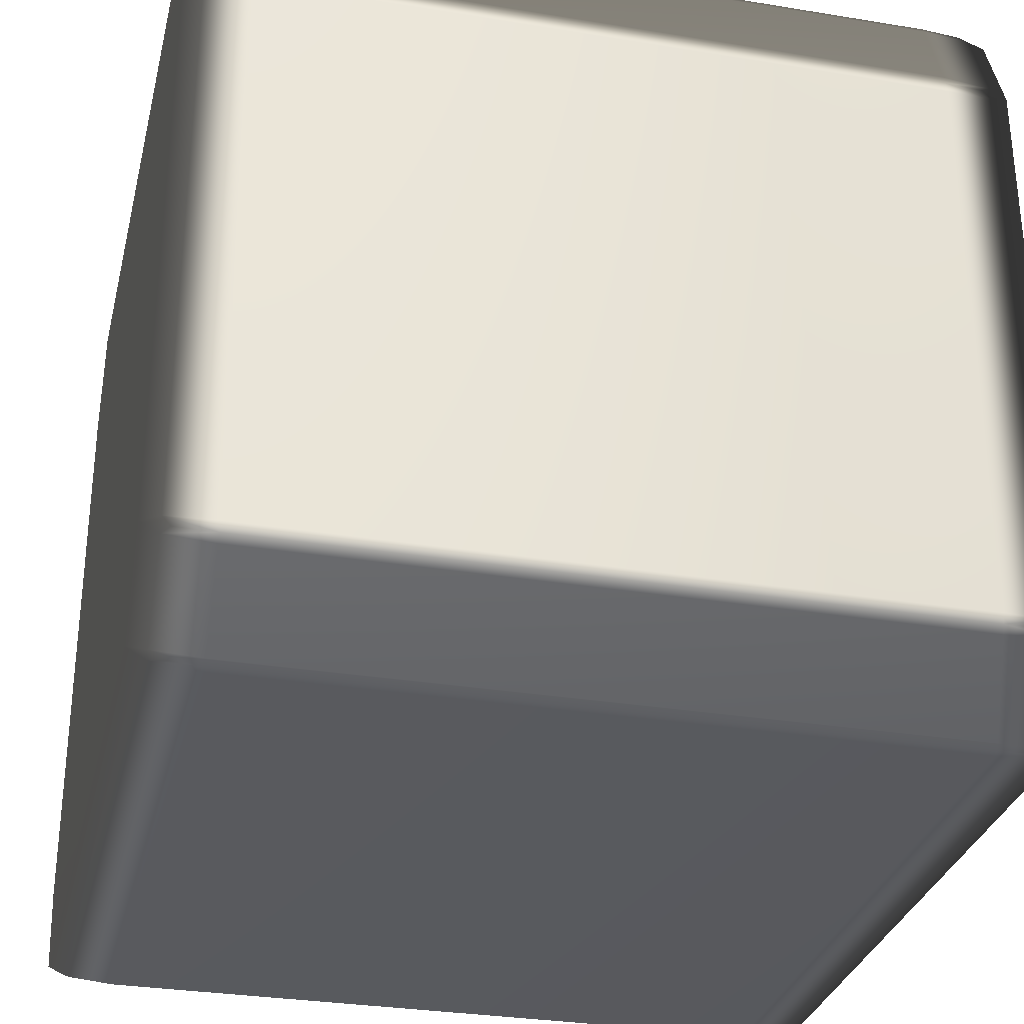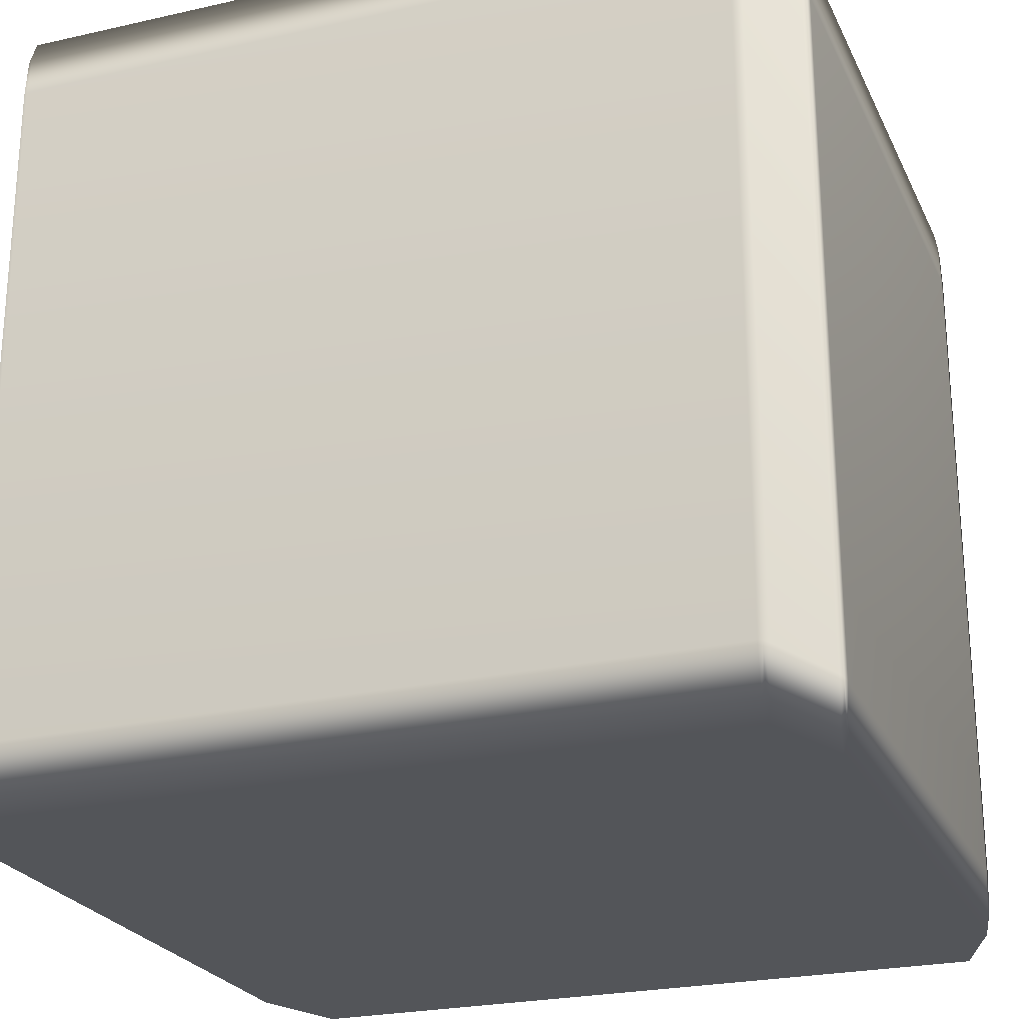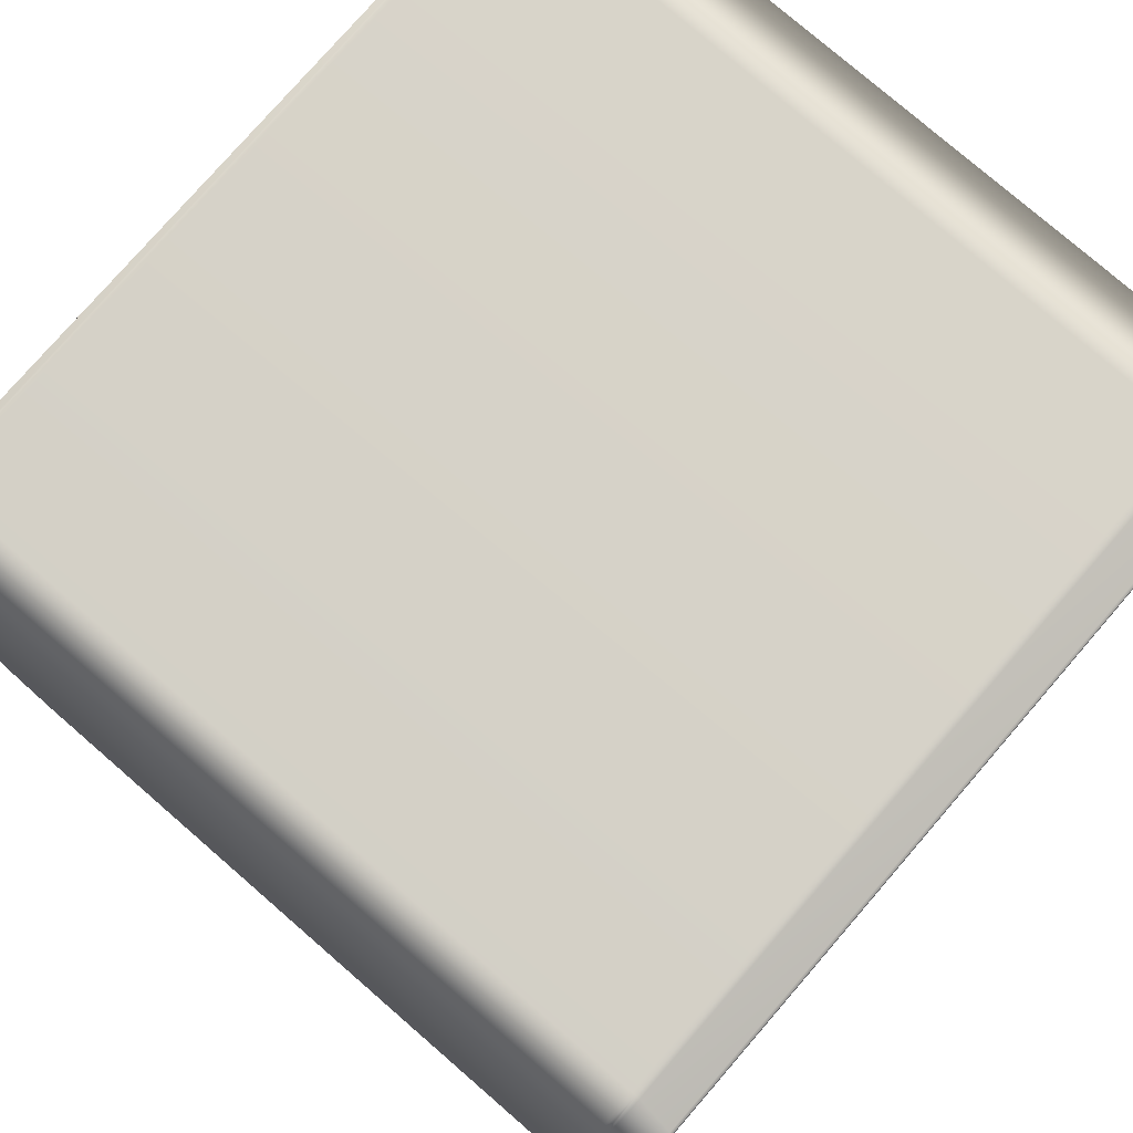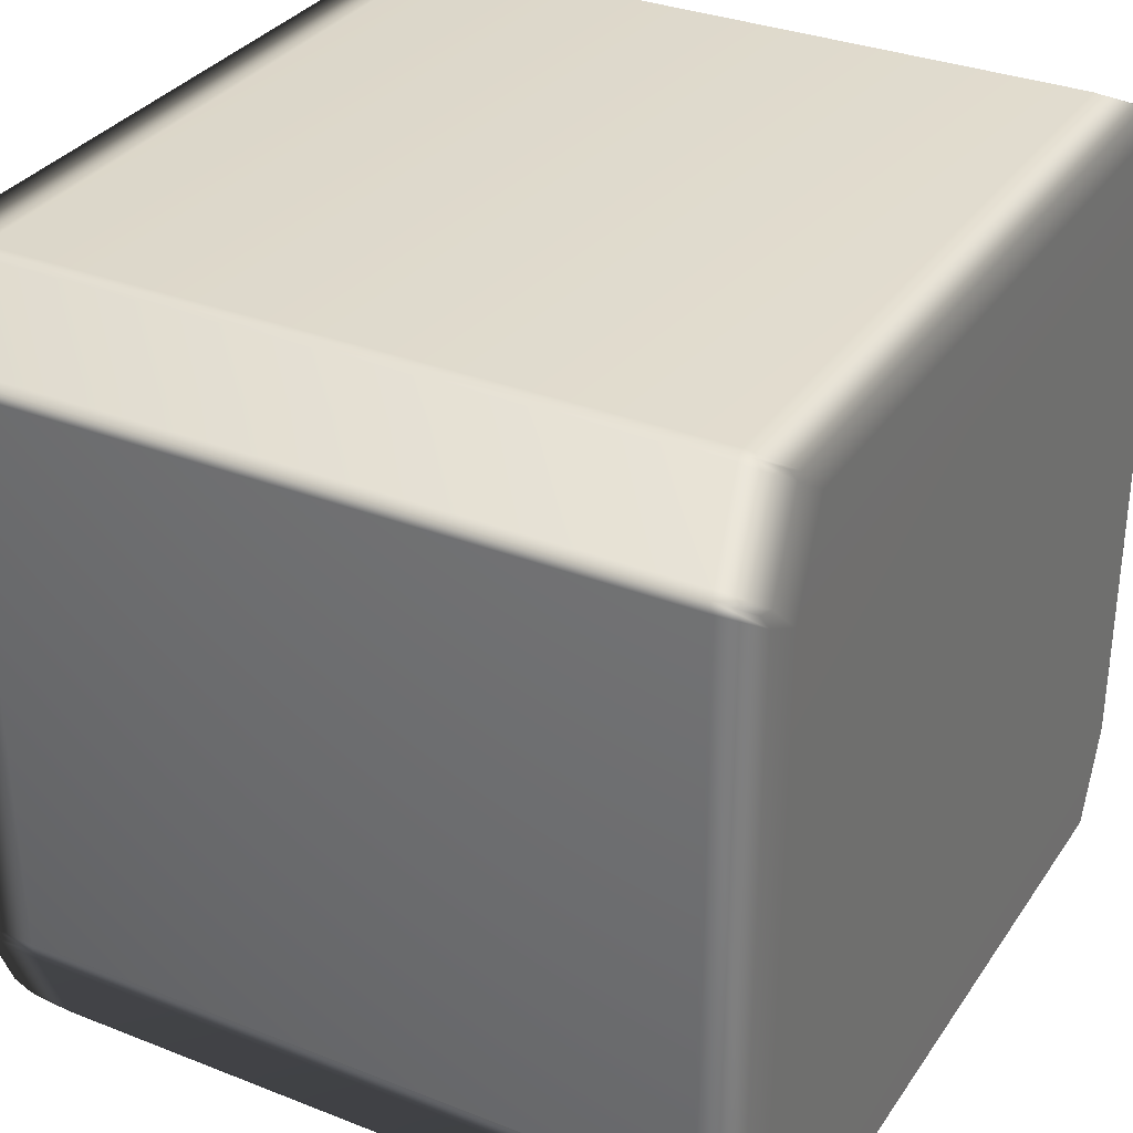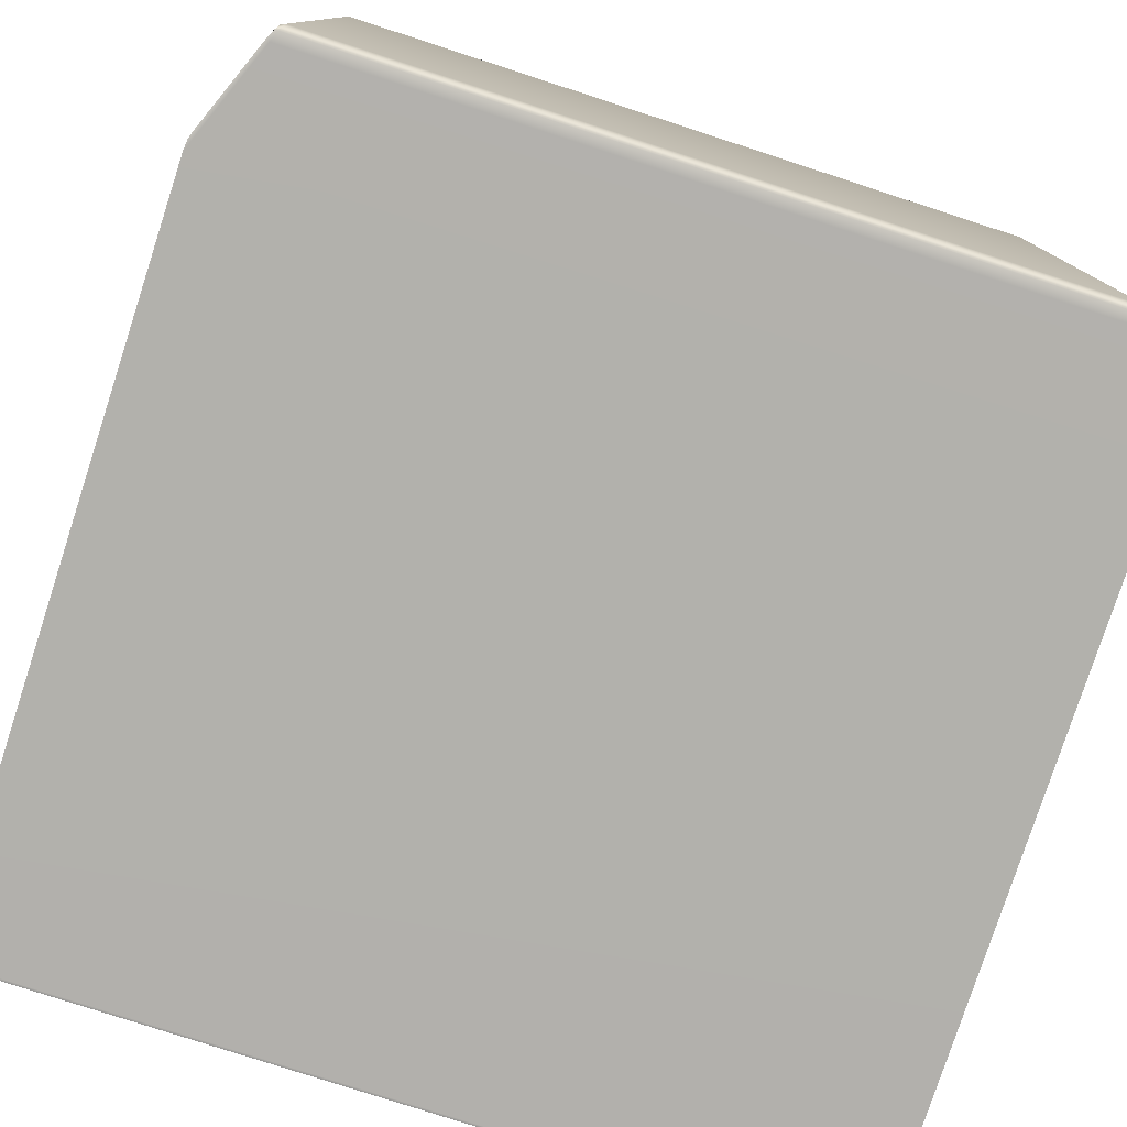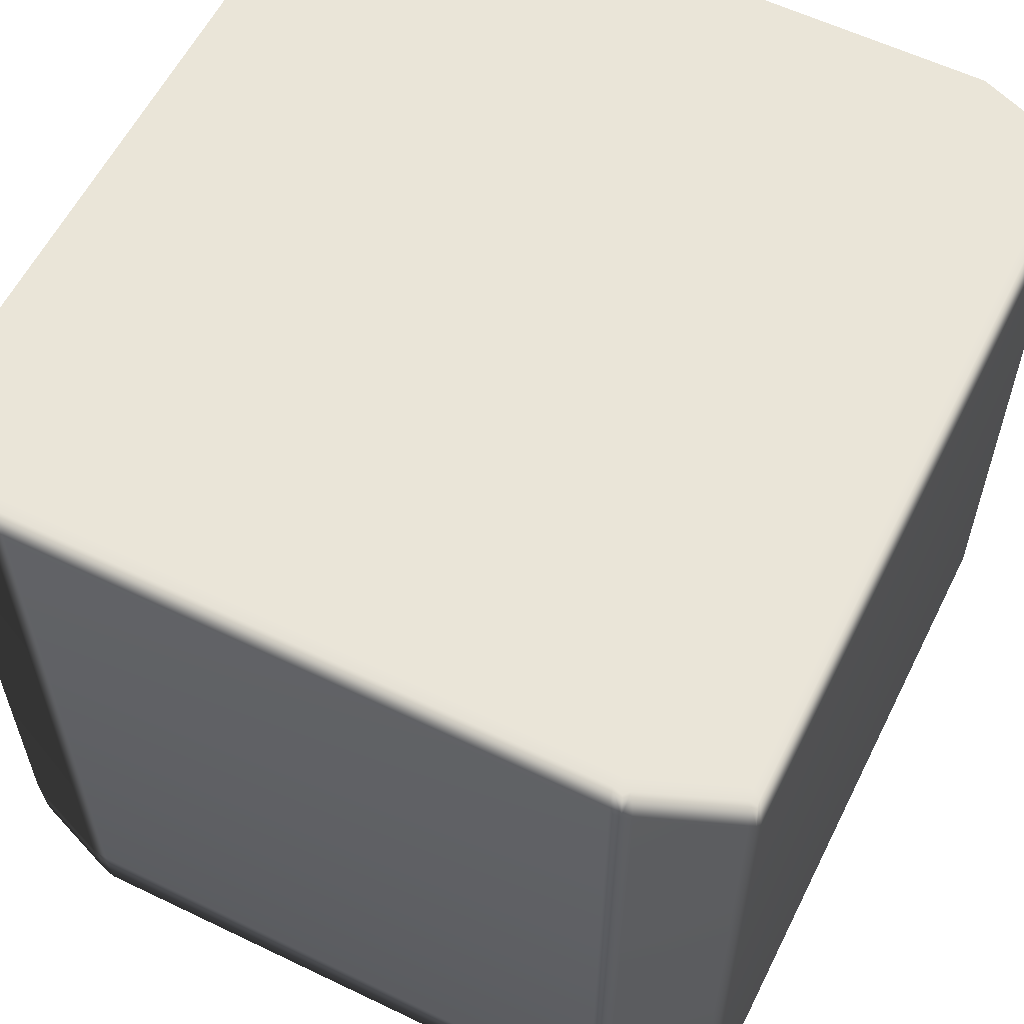
<metadata>
{"format":"obj","ext":"obj","renderer":"f3d","projection":"perspective","resolution":1024,"background":"white","views":[{"elev":-30.8,"azim":76.7,"up":"+Z"},{"elev":-24.3,"azim":20.5,"up":"+Y"},{"elev":77.8,"azim":-139.1,"up":"+Z"},{"elev":32.5,"azim":118.7,"up":"+Z"},{"elev":-78.9,"azim":-18.0,"up":"+Y"},{"elev":58.9,"azim":-63.6,"up":"+Y"}]}
</metadata>
<code>
v -0.496 0.4194 0.382
v -0.4945 0.4774 0.3771
v -0.4518 0.4774 0.486
v 0.4518 0.4774 -0.486
v 0.4443 0.4774 -0.4939
v 0.4487 0.467 -0.4938
v 0.4493 0.4194 -0.4973
v 0.444 -0.4194 -0.5
v 0.4493 -0.4194 -0.4973
v 0.4443 0.4774 -0.4939
v 0.4487 0.467 -0.4938
v 0.444 0.4194 -0.5
v -0.4443 0.4774 -0.4939
v -0.444 0.4194 -0.5
v -0.5 0.4194 -0.3572
v -0.4976 0.4774 -0.358
v -0.4976 0.4774 0.358
v -0.5 0.4194 0.3572
v 0.4518 0.4774 -0.486
v 0.496 0.4194 -0.382
v 0.4945 0.4774 -0.3771
v 0.499 0.4194 -0.3706
v 0.4945 0.4774 0.3771
v 0.496 0.4194 0.382
v 0.4537 0.4194 0.4897
v 0.4518 0.4774 0.486
v -0.499 0.4194 -0.3706
v -0.4976 0.467 -0.3691
v -0.5 -0.4194 -0.3572
v -0.499 -0.4194 -0.3706
v -0.5 -0.4194 0.3572
v -0.499 -0.4194 0.3706
v -0.499 0.4194 0.3706
v -0.4976 0.467 0.3691
v -0.496 -0.4194 0.382
v -0.4537 -0.4194 0.4897
v -0.4537 0.4194 0.4897
v -0.4493 -0.4194 0.4973
v -0.4493 0.4194 0.4973
v -0.4487 0.467 0.4938
v -0.4945 0.4774 -0.3771
v -0.496 0.4194 -0.382
v -0.496 -0.4194 -0.382
v -0.4537 0.4194 -0.4897
v -0.4518 0.4774 -0.486
v -0.4537 -0.4194 -0.4897
v -0.4493 0.4194 -0.4973
v -0.4487 0.467 -0.4938
v -0.4493 -0.4194 -0.4973
v -0.4945 0.4774 -0.3771
v -0.4976 0.4774 -0.358
v -0.4976 0.467 -0.3691
v -0.4931 0.5 -0.3644
v -0.4518 0.4774 -0.486
v -0.4931 0.5 0.3644
v -0.4976 0.4774 0.358
v -0.4945 0.4774 0.3771
v -0.4976 0.467 0.3691
v -0.4468 0.5 0.4824
v -0.4518 0.4774 0.486
v -0.4443 0.4774 0.4939
v -0.4487 0.467 0.4938
v -0.4443 0.4774 0.4939
v -0.4468 0.5 0.4824
v 0.4468 0.5 0.4824
v -0.4931 0.5 0.3644
v 0.4468 0.5 0.4824
v -0.4468 0.5 0.4824
v 0.4443 0.4774 0.4939
v 0.4931 0.5 0.3644
v -0.4931 0.5 -0.3644
v 0.4443 0.4774 0.4939
v 0.4468 0.5 0.4824
v 0.4518 0.4774 0.486
v 0.4931 0.5 0.3644
v 0.4487 0.467 0.4938
v 0.4945 0.4774 0.3771
v 0.4976 0.4774 0.358
v 0.4976 0.467 0.3691
v 0.4931 0.5 -0.3644
v 0.4931 0.5 -0.3644
v 0.4976 0.4774 -0.358
v 0.4945 0.4774 -0.3771
v 0.4976 0.467 -0.3691
v 0.4468 0.5 -0.4824
v 0.4468 0.5 -0.4824
v 0.4518 0.4774 -0.486
v 0.4443 0.4774 -0.4939
v -0.4468 0.5 -0.4824
v -0.4468 0.5 -0.4824
v 0.4468 0.5 -0.4824
v -0.4468 0.5 -0.4824
v -0.4443 0.4774 -0.4939
v -0.4443 0.4774 -0.4939
v -0.4487 0.467 -0.4938
v -0.4493 0.4194 -0.4973
v -0.4443 0.4774 -0.4939
v -0.4487 0.467 -0.4938
v -0.4493 0.4194 -0.4973
v -0.444 0.4194 -0.5
v -0.4443 0.4774 -0.4939
v -0.4493 -0.4194 -0.4973
v -0.444 -0.4194 -0.5
v -0.444 -0.4194 -0.5
v 0.4493 0.4194 -0.4973
v 0.4518 0.4774 -0.486
v 0.4487 0.467 -0.4938
v 0.4537 0.4194 -0.4897
v 0.4493 -0.4194 -0.4973
v 0.4537 0.4194 -0.4897
v 0.4493 -0.4194 -0.4973
v 0.4537 -0.4194 -0.4897
v 0.496 0.4194 -0.382
v 0.496 -0.4194 -0.382
v 0.499 -0.4194 -0.3706
v 0.5 0.4194 -0.3572
v 0.5 -0.4194 -0.3572
v 0.5 0.4194 0.3572
v 0.5 -0.4194 0.3572
v 0.4976 0.4774 -0.358
v 0.4976 0.467 -0.3691
v 0.4976 0.4774 0.358
v 0.499 0.4194 0.3706
v 0.499 -0.4194 0.3706
v 0.4976 0.467 0.3691
v 0.496 -0.4194 0.382
v 0.4537 -0.4194 0.4897
v 0.4493 0.4194 0.4973
v 0.4493 -0.4194 0.4973
v 0.4487 0.467 0.4938
v -0.4443 0.4774 0.4939
v -0.4493 0.4194 0.4973
v -0.4487 0.467 0.4938
v -0.444 0.4194 0.5
v -0.444 0.4194 0.5
v -0.4443 0.4774 0.4939
v 0.4443 0.4774 0.4939
v -0.444 -0.4194 0.5
v -0.4493 -0.4194 0.4973
v 0.444 -0.4194 0.5
v -0.444 -0.4194 0.5
v 0.444 0.4194 0.5
v 0.444 0.4194 0.5
v 0.4493 -0.4194 0.4973
v 0.444 -0.4194 0.5
v 0.4493 0.4194 0.4973
v 0.4443 0.4774 0.4939
v 0.4487 0.467 0.4938
v -0.496 -0.4194 0.382
v -0.4537 -0.4194 0.4897
v -0.4518 -0.4774 0.486
v -0.4945 -0.4774 0.3771
v -0.4945 -0.4774 0.3771
v -0.4518 -0.4774 0.486
v -0.4468 -0.5 0.4824
v -0.4931 -0.5 0.3644
v -0.4931 -0.5 0.3644
v -0.4468 -0.5 0.4824
v 0.4468 -0.5 0.4824
v -0.4976 -0.4774 0.358
v -0.4976 -0.467 0.3691
v -0.4976 -0.4774 -0.358
v -0.4931 -0.5 -0.3644
v 0.4931 -0.5 0.3644
v -0.4931 -0.5 -0.3644
v 0.4931 -0.5 0.3644
v 0.4468 -0.5 0.4824
v 0.4518 -0.4774 0.486
v 0.4945 -0.4774 0.3771
v -0.4945 -0.4774 -0.3771
v -0.4976 -0.467 -0.3691
v -0.4518 -0.4774 -0.486
v -0.4468 -0.5 -0.4824
v 0.4976 -0.4774 0.358
v 0.4976 -0.467 0.3691
v 0.4931 -0.5 -0.3644
v 0.4931 -0.5 -0.3644
v 0.4976 -0.4774 -0.358
v 0.4468 -0.5 -0.4824
v -0.4468 -0.5 -0.4824
v 0.4945 -0.4774 -0.3771
v 0.4468 -0.5 -0.4824
v 0.4931 -0.5 -0.3644
v 0.4945 -0.4774 -0.3771
v 0.4976 -0.467 -0.3691
v 0.4518 -0.4774 -0.486
v -0.4468 -0.5 -0.4824
v 0.4443 -0.4774 -0.4939
v -0.4443 -0.4774 -0.4939
v 0.4487 -0.467 -0.4938
v 0.4518 -0.4774 -0.486
v 0.4945 -0.4774 -0.3771
v 0.496 -0.4194 -0.382
v 0.4518 -0.4774 -0.486
v 0.496 -0.4194 -0.382
v 0.4537 -0.4194 -0.4897
v 0.4945 -0.4774 0.3771
v 0.4518 -0.4774 0.486
v 0.4537 -0.4194 0.4897
v 0.496 -0.4194 0.382
v -0.4976 -0.4774 -0.358
v -0.4976 -0.467 -0.3691
v -0.499 -0.4194 -0.3706
v -0.5 -0.4194 -0.3572
v -0.4976 -0.4774 0.358
v -0.5 -0.4194 0.3572
v -0.499 -0.4194 0.3706
v -0.4976 -0.467 0.3691
v -0.4945 -0.4774 -0.3771
v -0.496 -0.4194 -0.382
v -0.4537 -0.4194 -0.4897
v -0.4518 -0.4774 -0.486
v -0.4493 -0.4194 -0.4973
v -0.4487 -0.467 -0.4938
v -0.4493 -0.4194 -0.4973
v -0.4487 -0.467 -0.4938
v -0.4443 -0.4774 -0.4939
v -0.4493 -0.4194 -0.4973
v -0.4443 -0.4774 -0.4939
v -0.444 -0.4194 -0.5
v -0.4443 -0.4774 -0.4939
v 0.444 -0.4194 -0.5
v -0.444 -0.4194 -0.5
v 0.4443 -0.4774 -0.4939
v 0.4493 -0.4194 -0.4973
v 0.4487 -0.467 -0.4938
v -0.4443 -0.4774 -0.4939
v -0.4487 -0.467 -0.4938
v 0.4493 -0.4194 -0.4973
v 0.4487 -0.467 -0.4938
v 0.4493 -0.4194 -0.4973
v 0.4945 -0.4774 -0.3771
v 0.499 -0.4194 -0.3706
v 0.4976 -0.467 -0.3691
v 0.4976 -0.4774 -0.358
v 0.5 -0.4194 -0.3572
v 0.5 -0.4194 0.3572
v 0.4976 -0.4774 0.358
v 0.499 -0.4194 0.3706
v 0.4976 -0.467 0.3691
v -0.4443 -0.4774 0.4939
v -0.4487 -0.467 0.4938
v -0.4493 -0.4194 0.4973
v -0.444 -0.4194 0.5
v -0.444 -0.4194 0.5
v 0.4443 -0.4774 0.4939
v -0.4443 -0.4774 0.4939
v 0.444 -0.4194 0.5
v 0.4493 -0.4194 0.4973
v 0.4443 -0.4774 0.4939
v 0.444 -0.4194 0.5
v 0.4487 -0.467 0.4938
v -0.4493 -0.4194 0.4973
v -0.4487 -0.467 0.4938
v -0.4487 -0.467 0.4938
v -0.4443 -0.4774 0.4939
v -0.4443 -0.4774 0.4939
v 0.4468 -0.5 0.4824
v -0.4468 -0.5 0.4824
v 0.4443 -0.4774 0.4939
v 0.4443 -0.4774 0.4939
v 0.4487 -0.467 0.4938
v 0.4487 -0.467 0.4938
v 0.4493 -0.4194 0.4973
g Cube_(7)_2459_77
f 1 3 2
f 4 6 5
f 7 9 8
f 10 11 7
f 10 7 12
f 13 10 12
f 13 12 14
f 15 17 16
f 15 18 17
f 19 21 20
f 21 22 20
f 23 25 24
f 23 26 25
f 16 28 27
f 16 27 15
f 27 29 15
f 27 30 29
f 15 29 31
f 15 31 18
f 18 31 32
f 18 32 33
f 33 17 18
f 33 34 17
f 2 34 33
f 33 32 35
f 2 33 1
f 33 35 1
f 1 35 36
f 1 36 37
f 37 36 38
f 1 37 3
f 37 38 39
f 39 3 37
f 39 40 3
f 27 28 41
f 27 41 42
f 42 30 27
f 42 43 30
f 41 44 42
f 44 43 42
f 41 45 44
f 44 46 43
f 45 47 44
f 47 46 44
f 45 48 47
f 47 49 46
f 50 52 51
f 50 51 53
f 53 54 50
f 51 55 53
f 51 56 55
f 56 57 55
f 56 58 57
f 57 59 55
f 57 60 59
f 60 61 59
f 60 62 61
f 63 65 64
f 66 68 67
f 63 69 65
f 66 67 70
f 71 66 70
f 72 74 73
f 75 73 74
f 72 76 74
f 75 74 77
f 77 78 75
f 77 79 78
f 80 75 78
f 71 70 81
f 80 78 82
f 82 83 80
f 82 84 83
f 85 80 83
f 71 81 86
f 85 83 87
f 87 88 85
f 71 86 89
f 90 91 5
f 53 92 54
f 90 5 93
f 94 54 92
f 94 95 54
f 96 98 97
f 99 101 100
f 100 102 99
f 100 103 102
f 12 104 14
f 12 8 104
f 7 8 12
f 105 107 106
f 105 106 108
f 108 109 105
f 110 112 111
f 106 113 108
f 20 112 110
f 20 114 112
f 22 114 20
f 22 115 114
f 116 115 22
f 116 117 115
f 118 117 116
f 118 119 117
f 22 120 116
f 120 118 116
f 22 121 120
f 21 121 22
f 120 122 118
f 123 119 118
f 122 123 118
f 123 124 119
f 122 125 123
f 123 125 23
f 123 23 24
f 24 124 123
f 24 126 124
f 25 126 24
f 25 127 126
f 128 127 25
f 128 129 127
f 26 128 25
f 26 130 128
f 131 133 132
f 131 132 134
f 135 137 136
f 132 138 134
f 132 139 138
f 135 141 140
f 135 140 142
f 135 142 137
f 143 145 144
f 143 144 146
f 146 147 143
f 146 148 147
f 149 151 150
f 149 152 151
f 153 155 154
f 153 156 155
f 157 159 158
f 160 156 153
f 160 153 161
f 162 156 160
f 162 163 156
f 157 164 159
f 165 164 157
f 166 168 167
f 166 169 168
f 170 163 162
f 170 162 171
f 163 170 172
f 163 172 173
f 169 166 174
f 169 174 175
f 176 174 166
f 165 177 164
f 176 178 174
f 165 180 179
f 165 179 177
f 178 176 181
f 182 184 183
f 178 181 185
f 182 186 184
f 187 188 182
f 186 182 188
f 187 189 188
f 186 188 190
f 191 193 192
f 194 196 195
f 197 199 198
f 197 200 199
f 201 203 202
f 201 204 203
f 204 201 205
f 204 205 206
f 207 206 205
f 207 205 208
f 152 207 208
f 152 149 207
f 203 209 202
f 203 210 209
f 209 210 211
f 209 211 212
f 212 211 213
f 212 213 214
f 215 217 216
f 218 220 219
f 221 223 222
f 221 222 224
f 224 222 225
f 224 225 226
f 227 172 228
f 227 173 172
f 229 191 230
f 231 196 194
f 232 195 233
f 232 233 234
f 233 235 234
f 233 236 235
f 235 236 237
f 235 237 238
f 238 237 239
f 238 239 240
f 239 197 240
f 239 200 197
f 241 243 242
f 241 244 243
f 245 247 246
f 245 246 248
f 249 251 250
f 249 250 252
f 253 151 254
f 253 150 151
f 154 256 255
f 154 155 256
f 257 259 258
f 257 258 260
f 261 167 168
f 261 168 262
f 198 264 263
f 198 199 264

</code>
